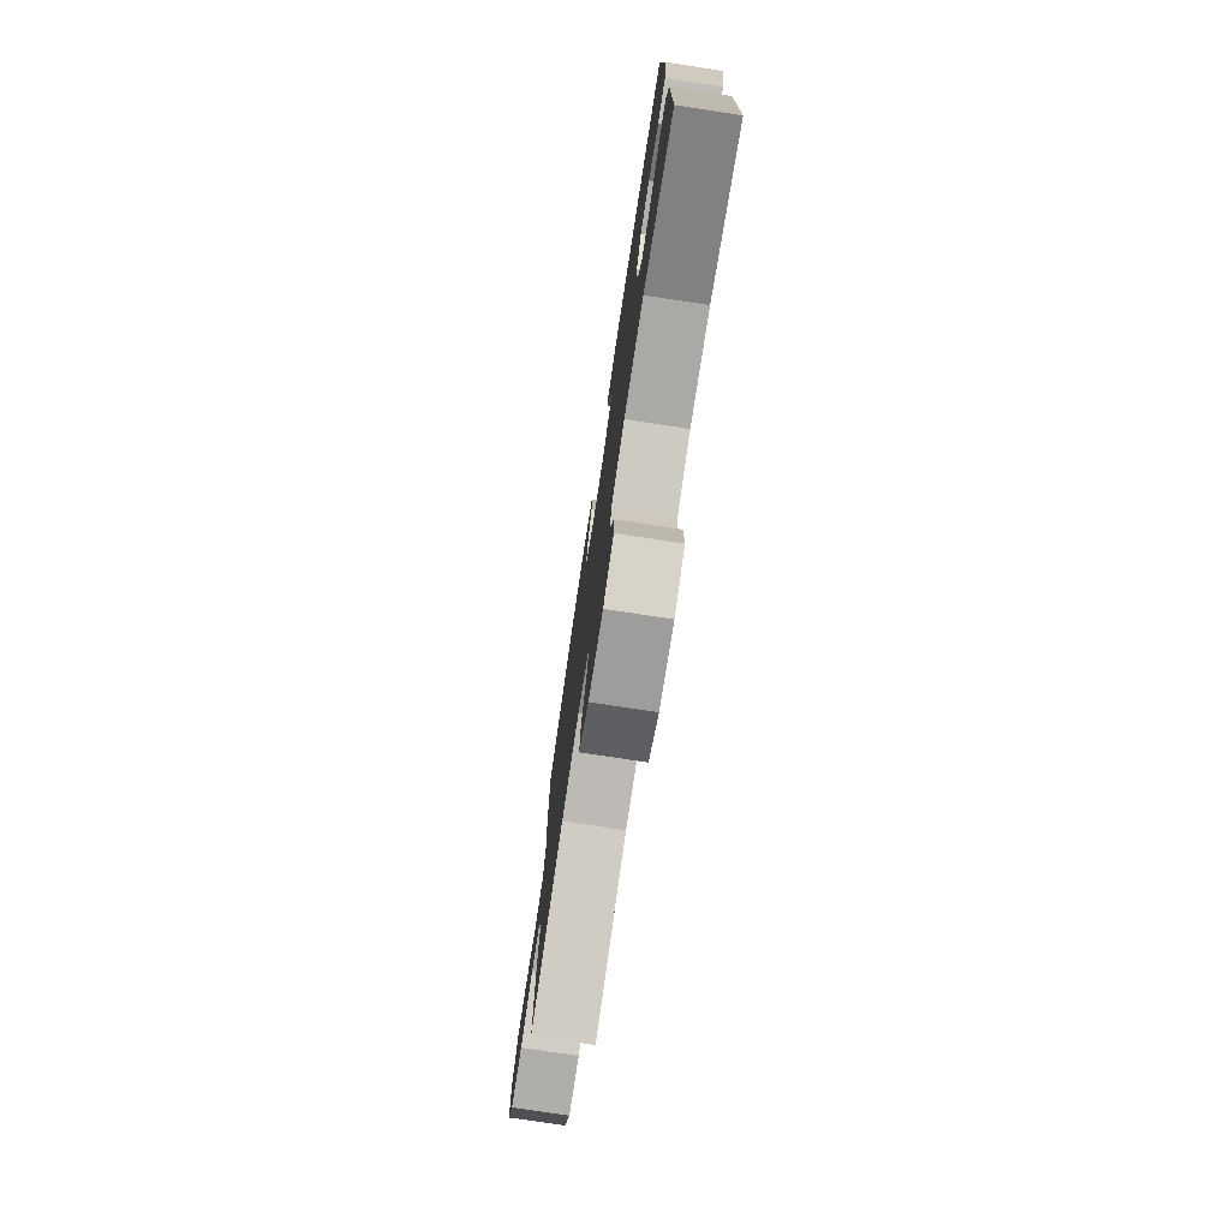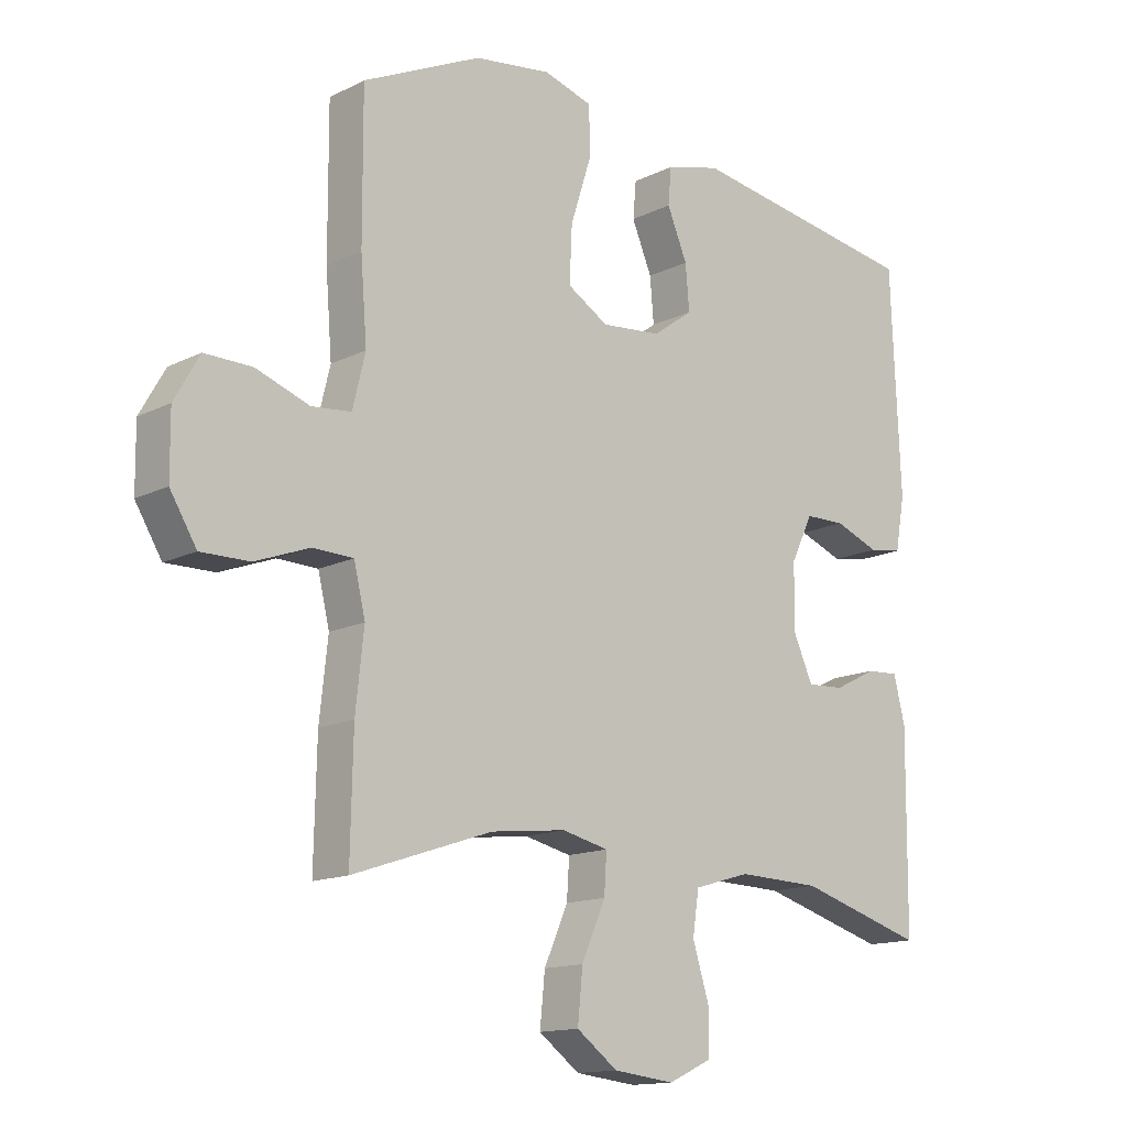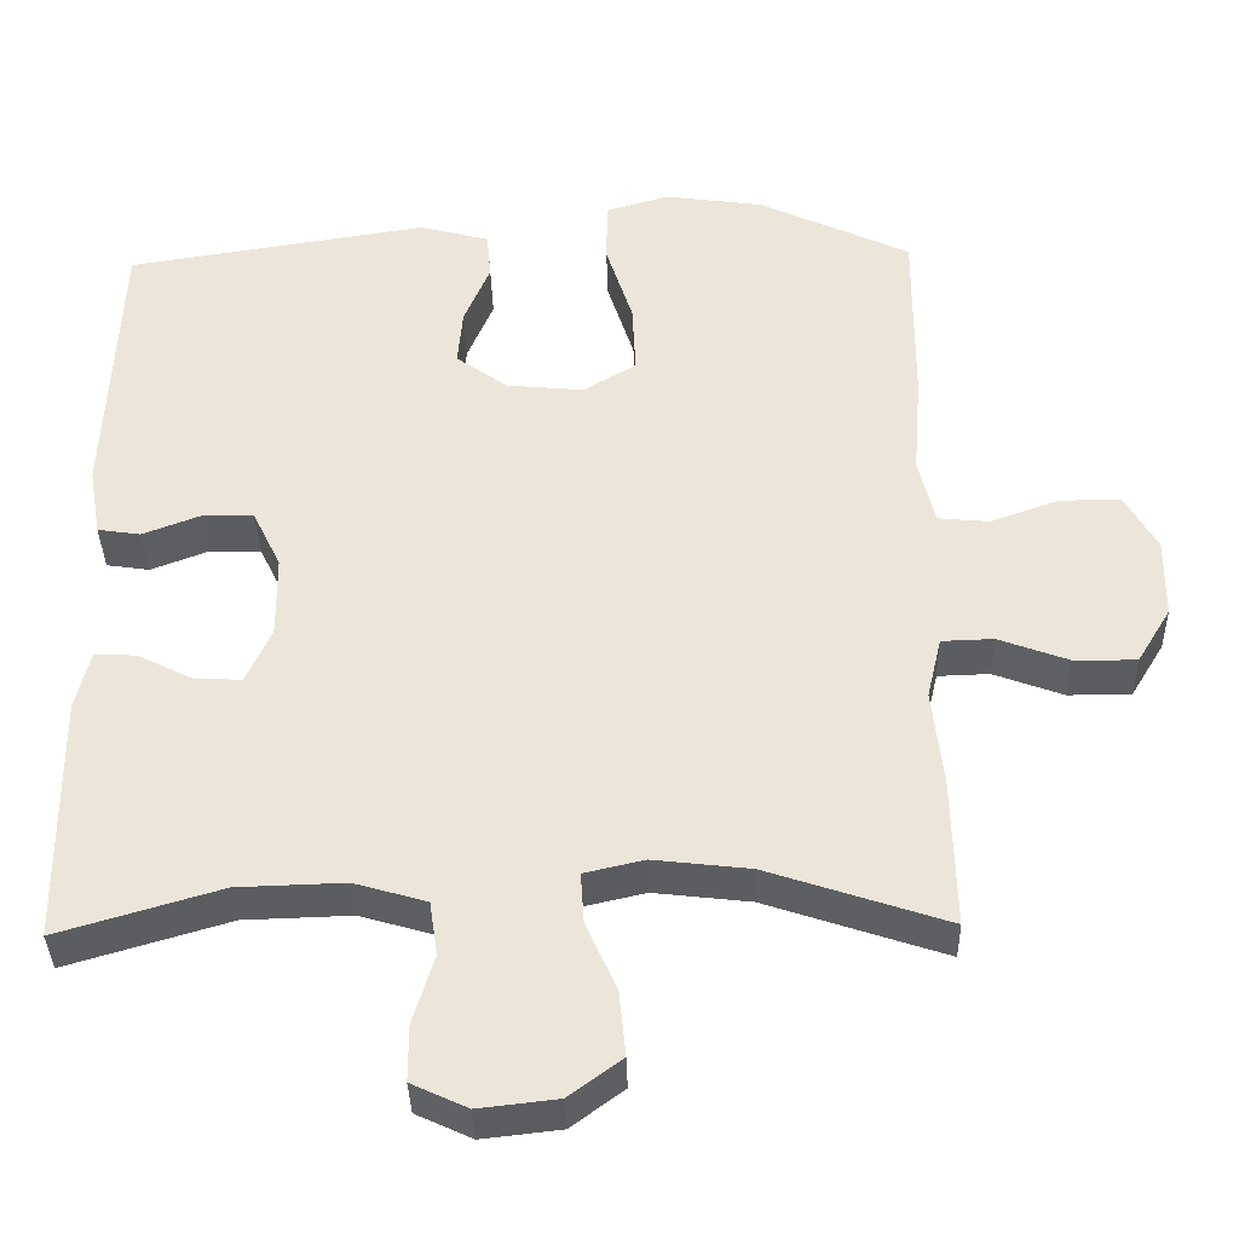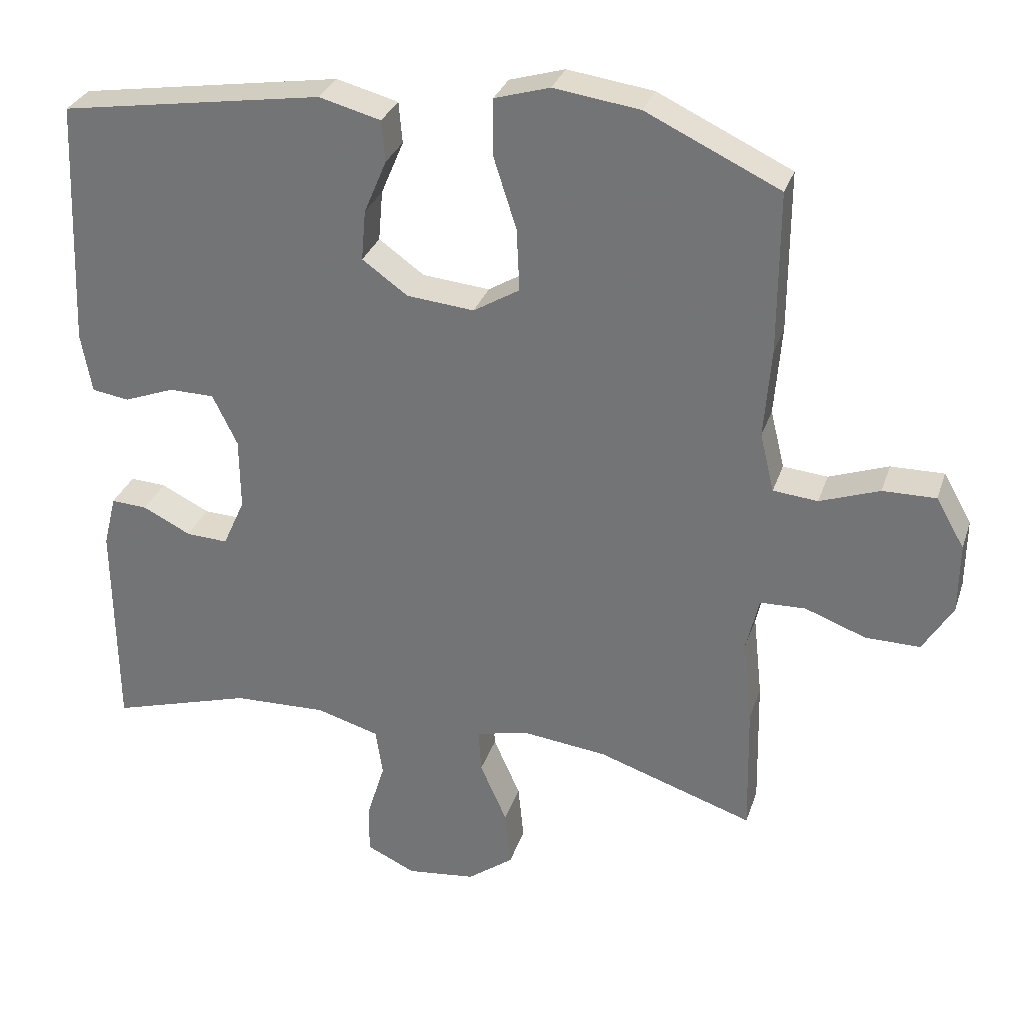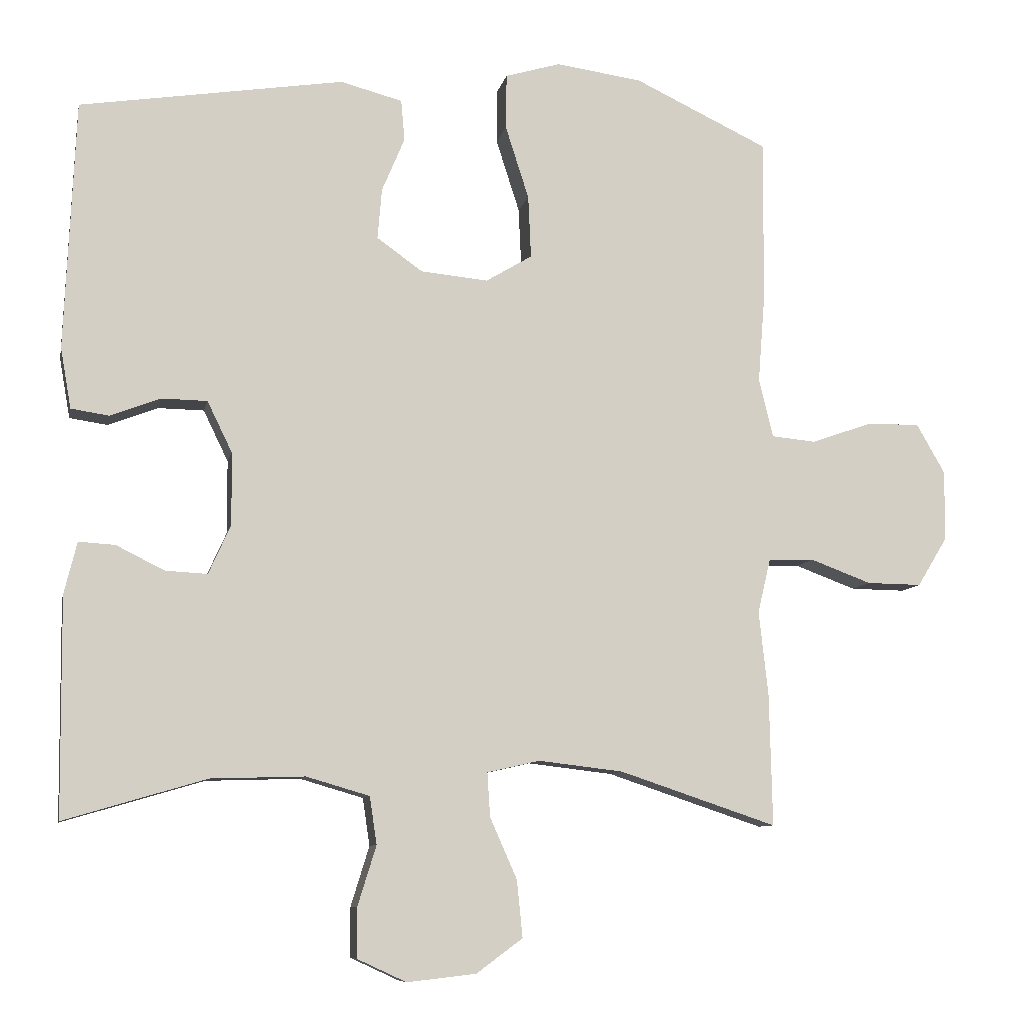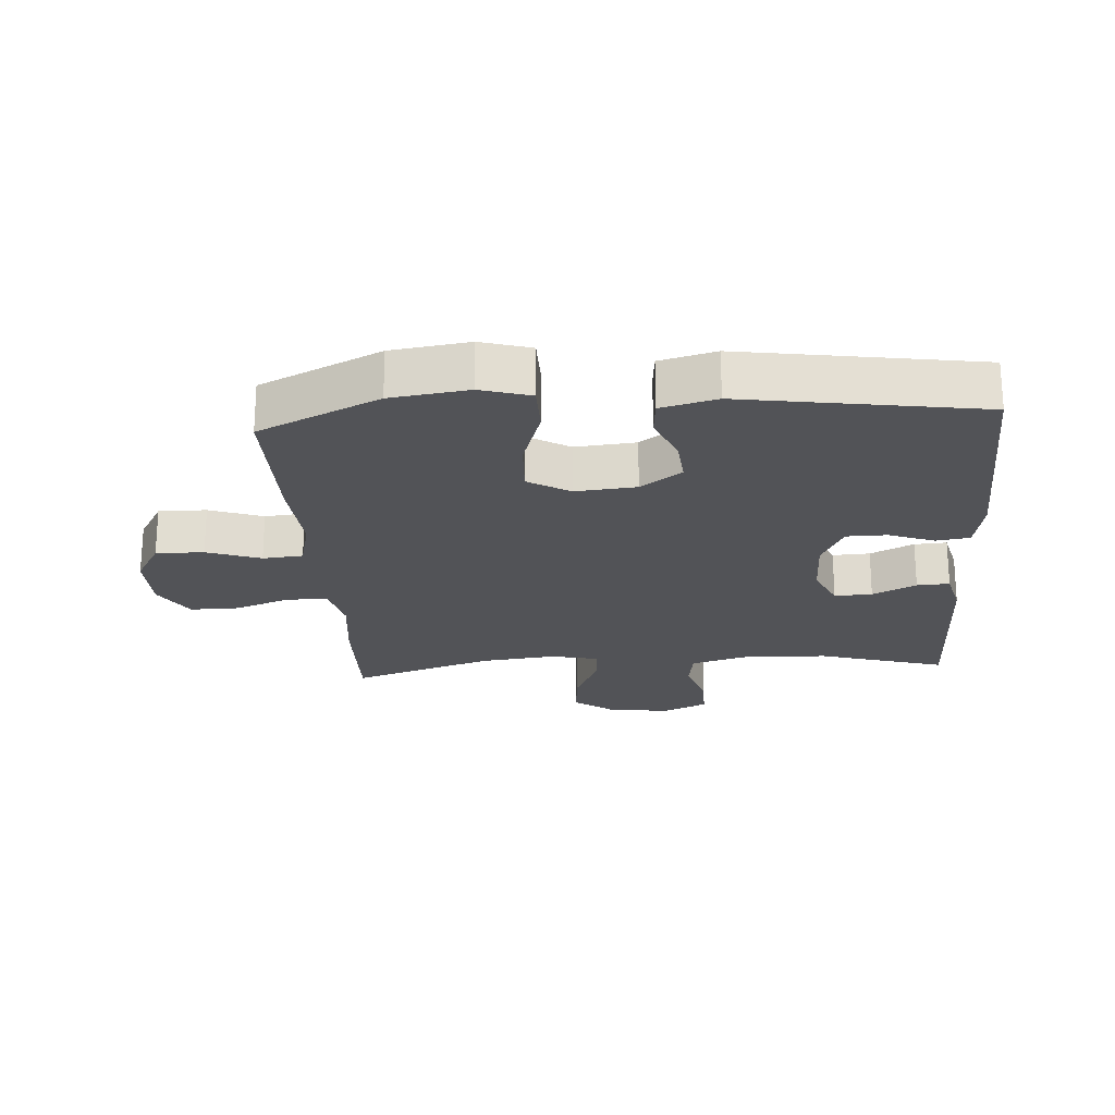
<metadata>
{"format":"obj","ext":"obj","renderer":"f3d","projection":"perspective","resolution":1024,"background":"white","views":[{"elev":-77.1,"azim":81.4,"up":"+Z"},{"elev":-14.2,"azim":-42.6,"up":"+Z"},{"elev":-36.6,"azim":-178.6,"up":"+Z"},{"elev":30.4,"azim":-163.2,"up":"+Z"},{"elev":-8.8,"azim":168.7,"up":"+Z"},{"elev":-22.4,"azim":3.9,"up":"+Y"}]}
</metadata>
<code>
v -0.5 0.07 0.5
v -0.312 0.07 0.589
v -0.191 0.07 0.606
v -0.113 0.07 0.583
v -0.112 0.07 0.505
v -0.145 0.07 0.402
v -0.149 0.07 0.314
v -0.084 0.07 0.275
v 0.011 0.07 0.284
v 0.075 0.07 0.33
v 0.069 0.07 0.401
v 0.037 0.07 0.477
v 0.042 0.07 0.535
v 0.129 0.07 0.558
v 0.5 0.07 0.5
v 0.515 0.07 0.15
v 0.5 0.07 0.065
v 0.447 0.07 0.057
v 0.376 0.07 0.084
v 0.312 0.07 0.083
v 0.277 0.07 0.011
v 0.276 0.07 -0.091
v 0.307 0.07 -0.16
v 0.366 0.07 -0.157
v 0.434 0.07 -0.123
v 0.485 0.07 -0.12
v 0.503 0.07 -0.193
v 0.5 0.07 -0.5
v 0.3 0.07 -0.441
v 0.168 0.07 -0.437
v 0.079 0.07 -0.463
v 0.069 0.07 -0.53
v 0.095 0.07 -0.614
v 0.095 0.07 -0.684
v 0.026 0.07 -0.716
v -0.071 0.07 -0.705
v -0.136 0.07 -0.657
v -0.128 0.07 -0.577
v -0.09 0.07 -0.491
v -0.086 0.07 -0.429
v -0.16 0.07 -0.412
v -0.279 0.07 -0.426
v -0.5 0.07 -0.5
v -0.496 0.07 -0.315
v -0.483 0.07 -0.195
v -0.501 0.07 -0.119
v -0.565 0.07 -0.117
v -0.651 0.07 -0.149
v -0.728 0.07 -0.15
v -0.77 0.07 -0.081
v -0.771 0.07 0.018
v -0.731 0.07 0.088
v -0.656 0.07 0.087
v -0.572 0.07 0.057
v -0.509 0.07 0.063
v -0.489 0.07 0.146
v -0.499 0.07 0.273
v -0.5 0 0.5
v -0.312 0 0.589
v -0.191 0 0.606
v -0.113 0 0.583
v -0.112 0 0.505
v -0.145 0 0.402
v -0.149 0 0.314
v -0.084 0 0.275
v 0.011 0 0.284
v 0.075 0 0.33
v 0.069 0 0.401
v 0.037 0 0.477
v 0.042 0 0.535
v 0.129 0 0.558
v 0.5 0 0.5
v 0.515 0 0.15
v 0.5 0 0.065
v 0.447 0 0.057
v 0.376 0 0.084
v 0.312 0 0.083
v 0.277 0 0.011
v 0.276 0 -0.091
v 0.307 0 -0.16
v 0.366 0 -0.157
v 0.434 0 -0.123
v 0.485 0 -0.12
v 0.503 0 -0.193
v 0.5 0 -0.5
v 0.3 0 -0.441
v 0.168 0 -0.437
v 0.079 0 -0.463
v 0.069 0 -0.53
v 0.095 0 -0.614
v 0.095 0 -0.684
v 0.026 0 -0.716
v -0.071 0 -0.705
v -0.136 0 -0.657
v -0.128 0 -0.577
v -0.09 0 -0.491
v -0.086 0 -0.429
v -0.16 0 -0.412
v -0.279 0 -0.426
v -0.5 0 -0.5
v -0.496 0 -0.315
v -0.483 0 -0.195
v -0.501 0 -0.119
v -0.565 0 -0.117
v -0.651 0 -0.149
v -0.728 0 -0.15
v -0.77 0 -0.081
v -0.771 0 0.018
v -0.731 0 0.088
v -0.656 0 0.087
v -0.572 0 0.057
v -0.509 0 0.063
v -0.489 0 0.146
v -0.499 0 0.273
f 4 5 6
f 3 4 6
f 2 3 6
f 1 2 6
f 57 1 6
f 56 57 6
f 55 56 6 7
f 52 53 54
f 51 52 54
f 50 51 54
f 49 50 54
f 48 49 54
f 47 48 54
f 46 47 54 55
f 55 7 8
f 46 55 8
f 45 46 8
f 45 8 9
f 44 45 9
f 43 44 9
f 42 43 9
f 37 38 39
f 36 37 39
f 35 36 39
f 34 35 39
f 33 34 39
f 32 33 39
f 31 32 39 40
f 30 31 40 41
f 27 28 29
f 26 27 29
f 25 26 29
f 24 25 29
f 29 30 41
f 24 29 41
f 23 24 41
f 17 18 19
f 16 17 19
f 15 16 19
f 14 15 19
f 13 14 19
f 12 13 19
f 11 12 19
f 10 11 19 20
f 42 9 10
f 41 42 10
f 23 41 10
f 22 23 10
f 10 20 21
f 10 21 22
f 63 62 61
f 63 61 60
f 63 60 59
f 63 59 58
f 63 58 114
f 63 114 113
f 64 63 113 112
f 111 110 109
f 111 109 108
f 111 108 107
f 111 107 106
f 111 106 105
f 111 105 104
f 112 111 104 103
f 65 64 112
f 65 112 103
f 65 103 102
f 66 65 102
f 66 102 101
f 66 101 100
f 66 100 99
f 96 95 94
f 96 94 93
f 96 93 92
f 96 92 91
f 96 91 90
f 96 90 89
f 97 96 89 88
f 98 97 88 87
f 86 85 84
f 86 84 83
f 86 83 82
f 86 82 81
f 98 87 86
f 98 86 81
f 98 81 80
f 76 75 74
f 76 74 73
f 76 73 72
f 76 72 71
f 76 71 70
f 76 70 69
f 76 69 68
f 77 76 68 67
f 67 66 99
f 67 99 98
f 67 98 80
f 67 80 79
f 78 77 67
f 79 78 67
f 1 58 59 2
f 2 59 60 3
f 3 60 61 4
f 4 61 62 5
f 5 62 63 6
f 6 63 64 7
f 7 64 65 8
f 8 65 66 9
f 9 66 67 10
f 10 67 68 11
f 11 68 69 12
f 12 69 70 13
f 13 70 71 14
f 14 71 72 15
f 15 72 73 16
f 16 73 74 17
f 17 74 75 18
f 18 75 76 19
f 19 76 77 20
f 20 77 78 21
f 21 78 79 22
f 22 79 80 23
f 23 80 81 24
f 24 81 82 25
f 25 82 83 26
f 26 83 84 27
f 27 84 85 28
f 28 85 86 29
f 29 86 87 30
f 30 87 88 31
f 31 88 89 32
f 32 89 90 33
f 33 90 91 34
f 34 91 92 35
f 35 92 93 36
f 36 93 94 37
f 37 94 95 38
f 38 95 96 39
f 39 96 97 40
f 40 97 98 41
f 41 98 99 42
f 42 99 100 43
f 43 100 101 44
f 44 101 102 45
f 45 102 103 46
f 46 103 104 47
f 47 104 105 48
f 48 105 106 49
f 49 106 107 50
f 50 107 108 51
f 51 108 109 52
f 52 109 110 53
f 53 110 111 54
f 54 111 112 55
f 55 112 113 56
f 56 113 114 57
f 57 114 58 1

</code>
